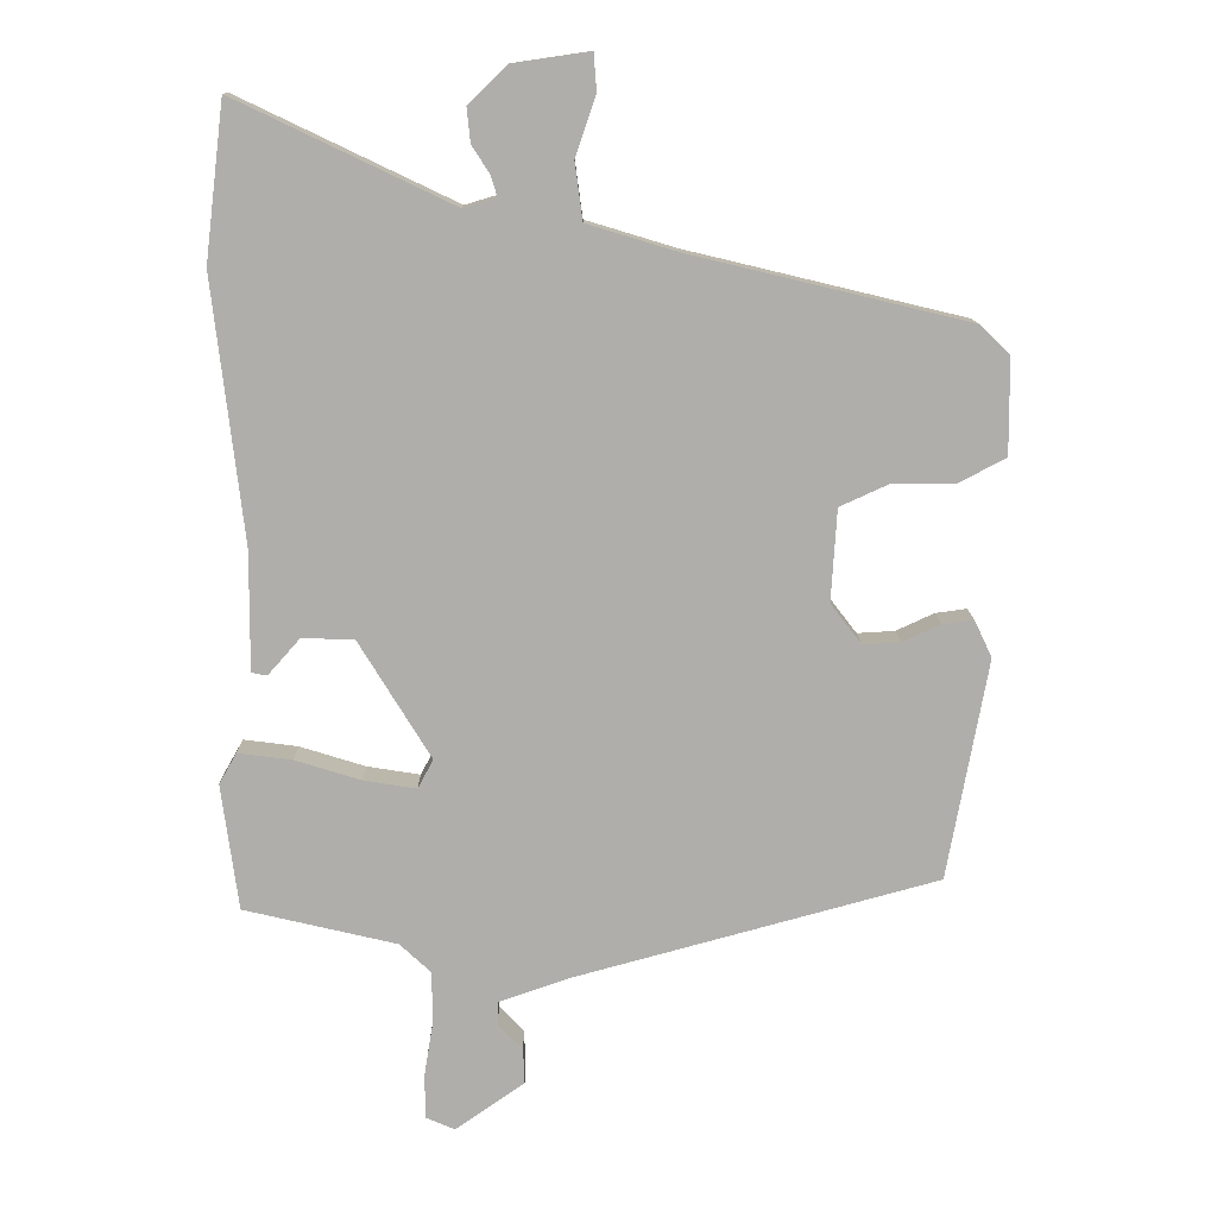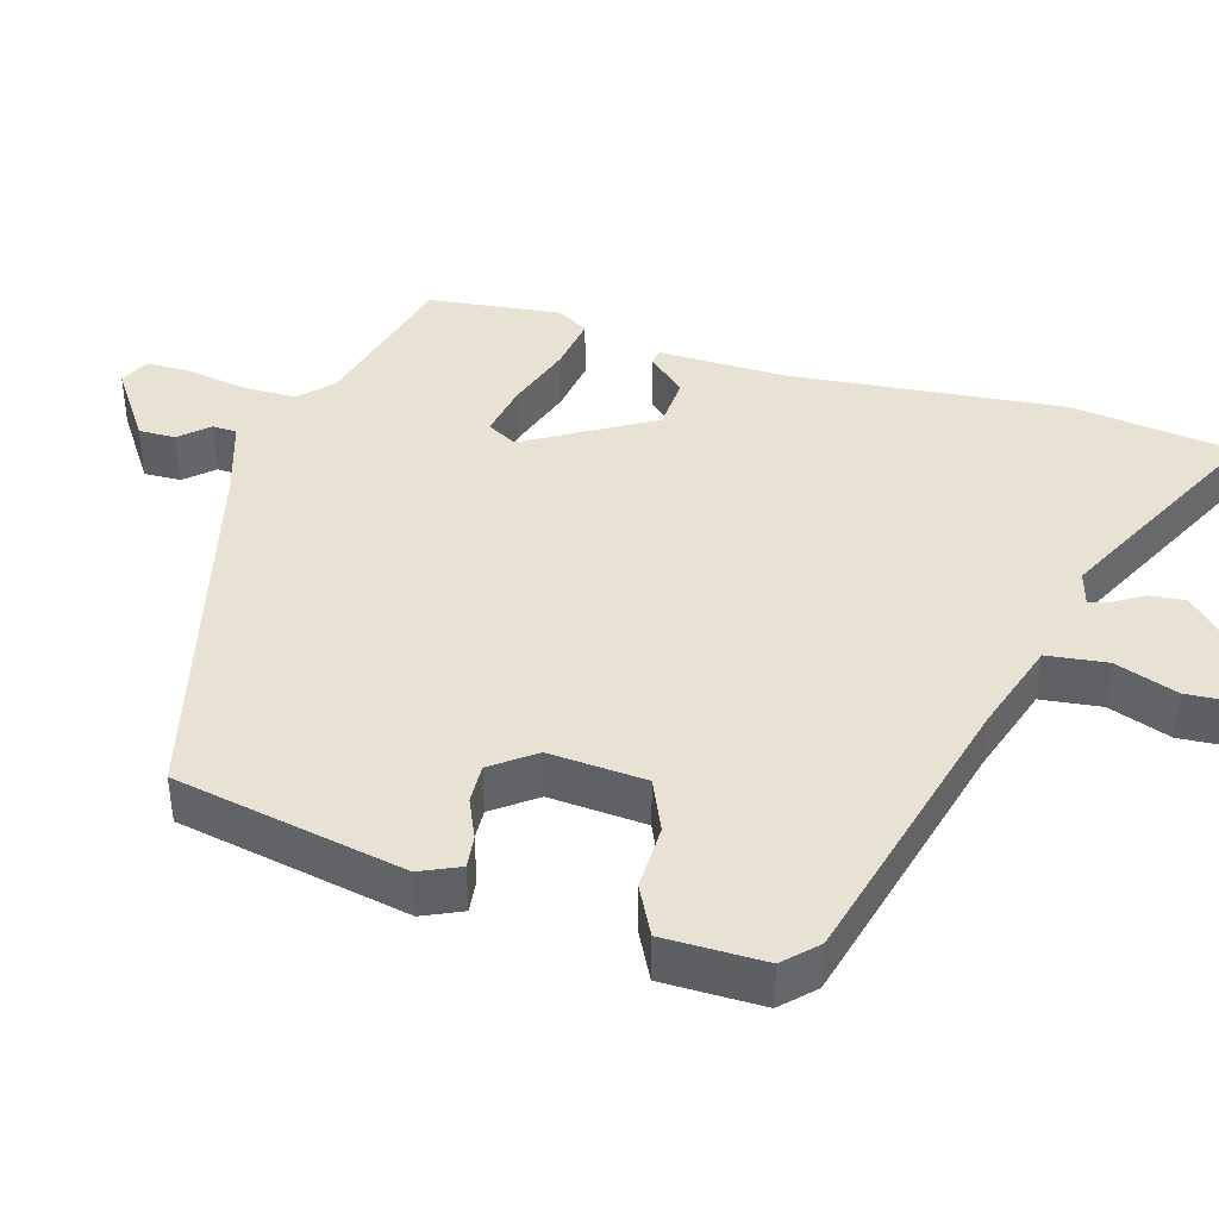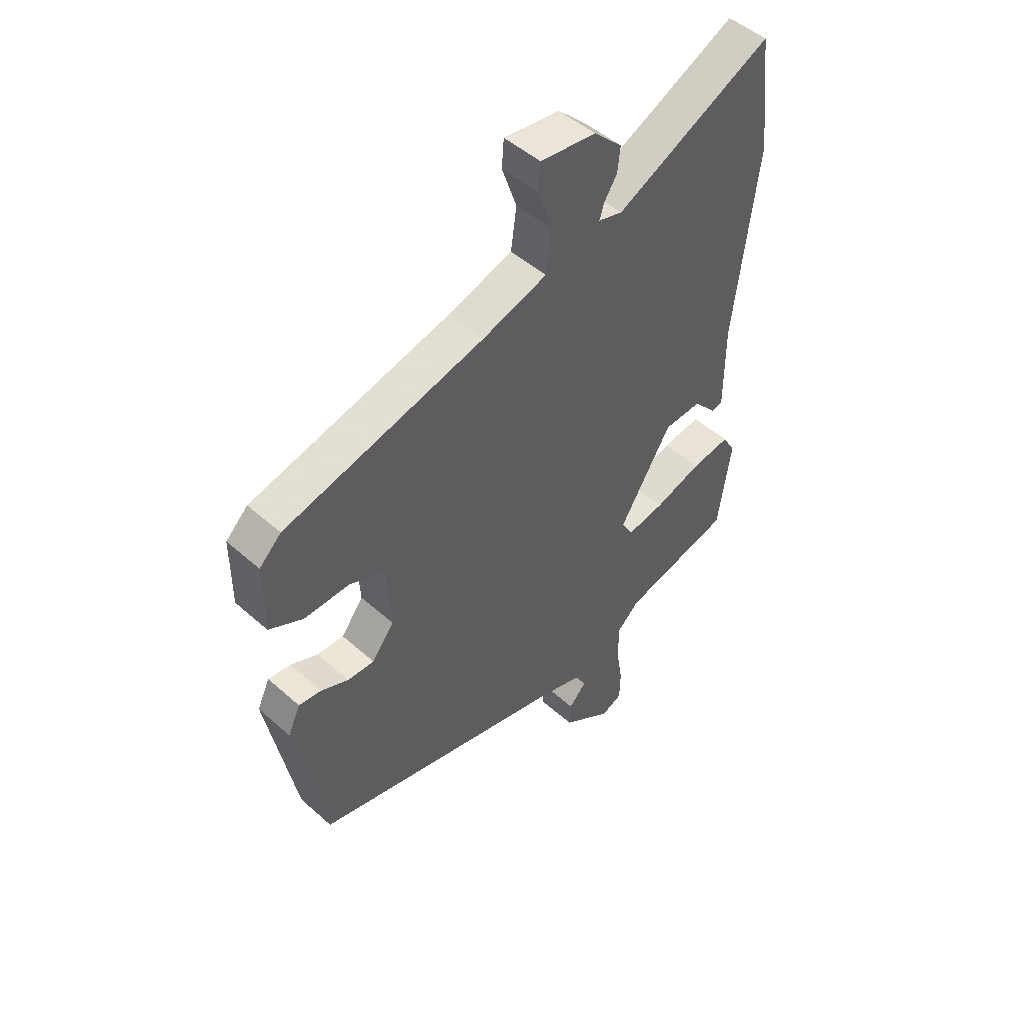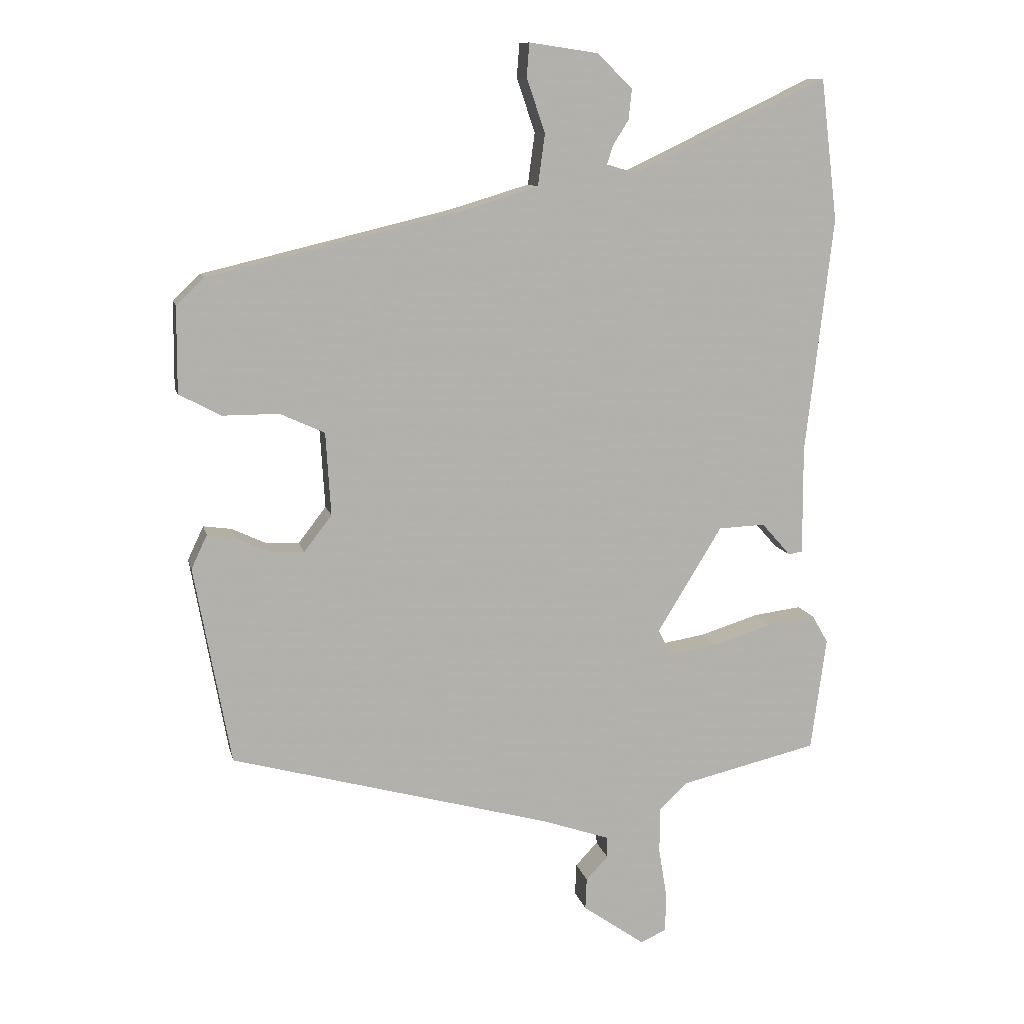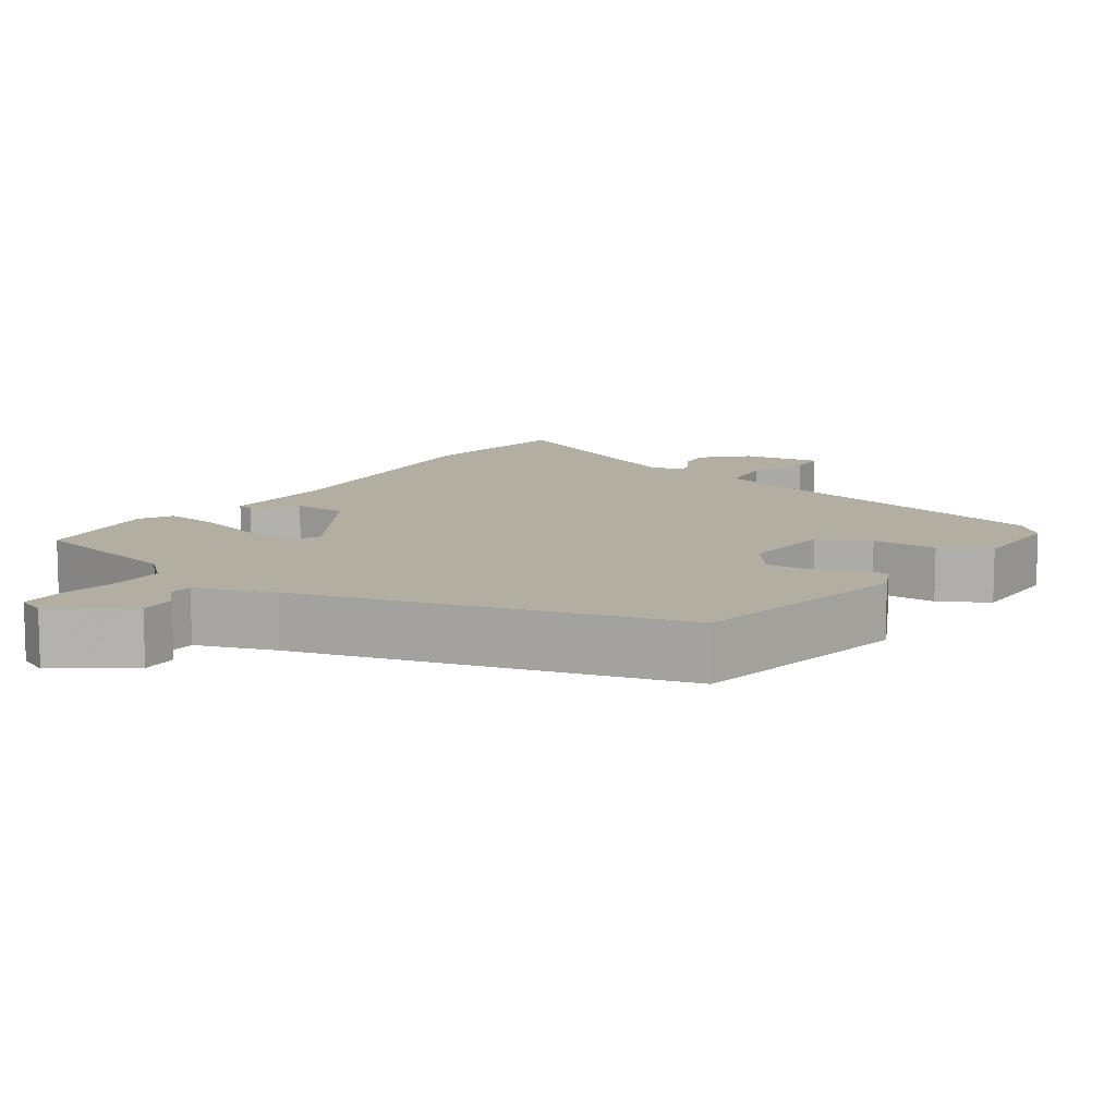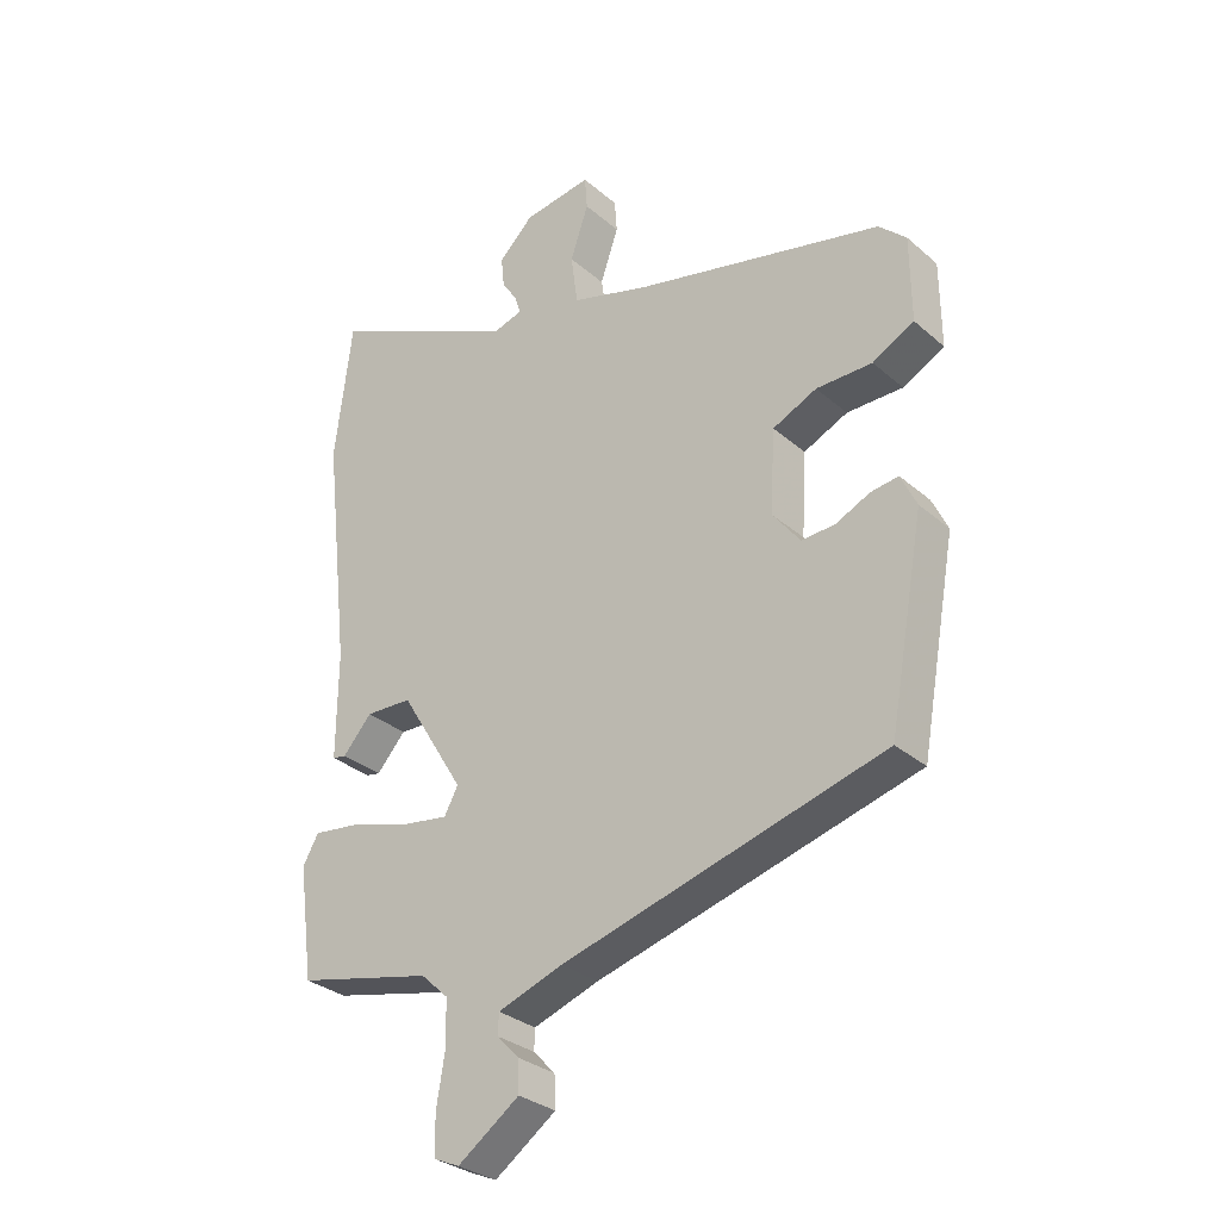
<metadata>
{"format":"obj","ext":"obj","renderer":"f3d","projection":"perspective","resolution":1024,"background":"white","views":[{"elev":12.2,"azim":179.4,"up":"+Z"},{"elev":40.7,"azim":-72.7,"up":"+Y"},{"elev":49.3,"azim":-45.5,"up":"+Z"},{"elev":11.0,"azim":-12.5,"up":"+Z"},{"elev":10.8,"azim":-145.9,"up":"+Y"},{"elev":-30.8,"azim":-140.6,"up":"+Z"}]}
</metadata>
<code>
v -0.48 0.07 -0.38
v -0.537 0.07 -0.067
v -0.512 0.07 -0.014
v -0.468 0.07 -0.02
v -0.414 0.07 -0.045
v -0.361 0.07 -0.048
v -0.317 0.07 0.009
v -0.325 0.07 0.14
v -0.395 0.07 0.172
v -0.484 0.07 0.172
v -0.55 0.07 0.207
v -0.549 0.07 0.343
v -0.506 0.07 0.384
v -0.112 0.07 0.478
v 0.014 0.07 0.516
v 0.025 0.07 0.597
v -0.004 0.07 0.682
v 0 0.07 0.735
v 0.109 0.07 0.719
v 0.164 0.07 0.665
v 0.159 0.07 0.617
v 0.134 0.07 0.578
v 0.125 0.07 0.549
v 0.172 0.07 0.535
v 0.478 0.07 0.681
v 0.505 0.07 0.458
v 0.462 0.07 0.085
v 0.463 0.07 -0.085
v 0.441 0.07 -0.089
v 0.395 0.07 -0.037
v 0.321 0.07 -0.04
v 0.219 0.07 -0.207
v 0.241 0.07 -0.248
v 0.316 0.07 -0.236
v 0.409 0.07 -0.207
v 0.486 0.07 -0.197
v 0.511 0.07 -0.241
v 0.487 0.07 -0.42
v 0.27 0.07 -0.471
v 0.226 0.07 -0.512
v 0.225 0.07 -0.585
v 0.238 0.07 -0.665
v 0.237 0.07 -0.727
v 0.196 0.07 -0.745
v 0.098 0.07 -0.676
v 0.1 0.07 -0.626
v 0.135 0.07 -0.589
v 0.134 0.07 -0.556
v 0.03 0.07 -0.52
v -0.48 0 -0.38
v -0.537 0 -0.067
v -0.512 0 -0.014
v -0.468 0 -0.02
v -0.414 0 -0.045
v -0.361 0 -0.048
v -0.317 0 0.009
v -0.325 0 0.14
v -0.395 0 0.172
v -0.484 0 0.172
v -0.55 0 0.207
v -0.549 0 0.343
v -0.506 0 0.384
v -0.112 0 0.478
v 0.014 0 0.516
v 0.025 0 0.597
v -0.004 0 0.682
v 0 0 0.735
v 0.109 0 0.719
v 0.164 0 0.665
v 0.159 0 0.617
v 0.134 0 0.578
v 0.125 0 0.549
v 0.172 0 0.535
v 0.478 0 0.681
v 0.505 0 0.458
v 0.462 0 0.085
v 0.463 0 -0.085
v 0.441 0 -0.089
v 0.395 0 -0.037
v 0.321 0 -0.04
v 0.219 0 -0.207
v 0.241 0 -0.248
v 0.316 0 -0.236
v 0.409 0 -0.207
v 0.486 0 -0.197
v 0.511 0 -0.241
v 0.487 0 -0.42
v 0.27 0 -0.471
v 0.226 0 -0.512
v 0.225 0 -0.585
v 0.238 0 -0.665
v 0.237 0 -0.727
v 0.196 0 -0.745
v 0.098 0 -0.676
v 0.1 0 -0.626
v 0.135 0 -0.589
v 0.134 0 -0.556
v 0.03 0 -0.52
f 45 46 47
f 44 45 47
f 43 44 47
f 42 43 47
f 41 42 47
f 40 41 47 48
f 39 40 48 49
f 38 39 49
f 37 38 49
f 36 37 49
f 35 36 49
f 34 35 49
f 27 28 29 30
f 27 30 31
f 26 27 31
f 25 26 31
f 24 25 31
f 23 24 31 32
f 20 21 22
f 19 20 22
f 18 19 22
f 17 18 22
f 16 17 22
f 15 16 22 23
f 14 15 23 32
f 12 13 14
f 11 12 14
f 10 11 14
f 9 10 14
f 8 9 14
f 7 8 14 32
f 3 4 5
f 2 3 5
f 1 2 5
f 49 1 5
f 49 5 6
f 33 34 49
f 32 33 49
f 7 32 49
f 6 7 49
f 96 95 94
f 96 94 93
f 96 93 92
f 96 92 91
f 96 91 90
f 97 96 90 89
f 98 97 89 88
f 98 88 87
f 98 87 86
f 98 86 85
f 98 85 84
f 98 84 83
f 79 78 77 76
f 80 79 76
f 80 76 75
f 80 75 74
f 80 74 73
f 81 80 73 72
f 71 70 69
f 71 69 68
f 71 68 67
f 71 67 66
f 71 66 65
f 72 71 65 64
f 81 72 64 63
f 63 62 61
f 63 61 60
f 63 60 59
f 63 59 58
f 63 58 57
f 81 63 57 56
f 54 53 52
f 54 52 51
f 54 51 50
f 54 50 98
f 55 54 98
f 98 83 82
f 98 82 81
f 98 81 56
f 98 56 55
f 1 50 51 2
f 2 51 52 3
f 3 52 53 4
f 4 53 54 5
f 5 54 55 6
f 6 55 56 7
f 7 56 57 8
f 8 57 58 9
f 9 58 59 10
f 10 59 60 11
f 11 60 61 12
f 12 61 62 13
f 13 62 63 14
f 14 63 64 15
f 15 64 65 16
f 16 65 66 17
f 17 66 67 18
f 18 67 68 19
f 19 68 69 20
f 20 69 70 21
f 21 70 71 22
f 22 71 72 23
f 23 72 73 24
f 24 73 74 25
f 25 74 75 26
f 26 75 76 27
f 27 76 77 28
f 28 77 78 29
f 29 78 79 30
f 30 79 80 31
f 31 80 81 32
f 32 81 82 33
f 33 82 83 34
f 34 83 84 35
f 35 84 85 36
f 36 85 86 37
f 37 86 87 38
f 38 87 88 39
f 39 88 89 40
f 40 89 90 41
f 41 90 91 42
f 42 91 92 43
f 43 92 93 44
f 44 93 94 45
f 45 94 95 46
f 46 95 96 47
f 47 96 97 48
f 48 97 98 49
f 49 98 50 1

</code>
